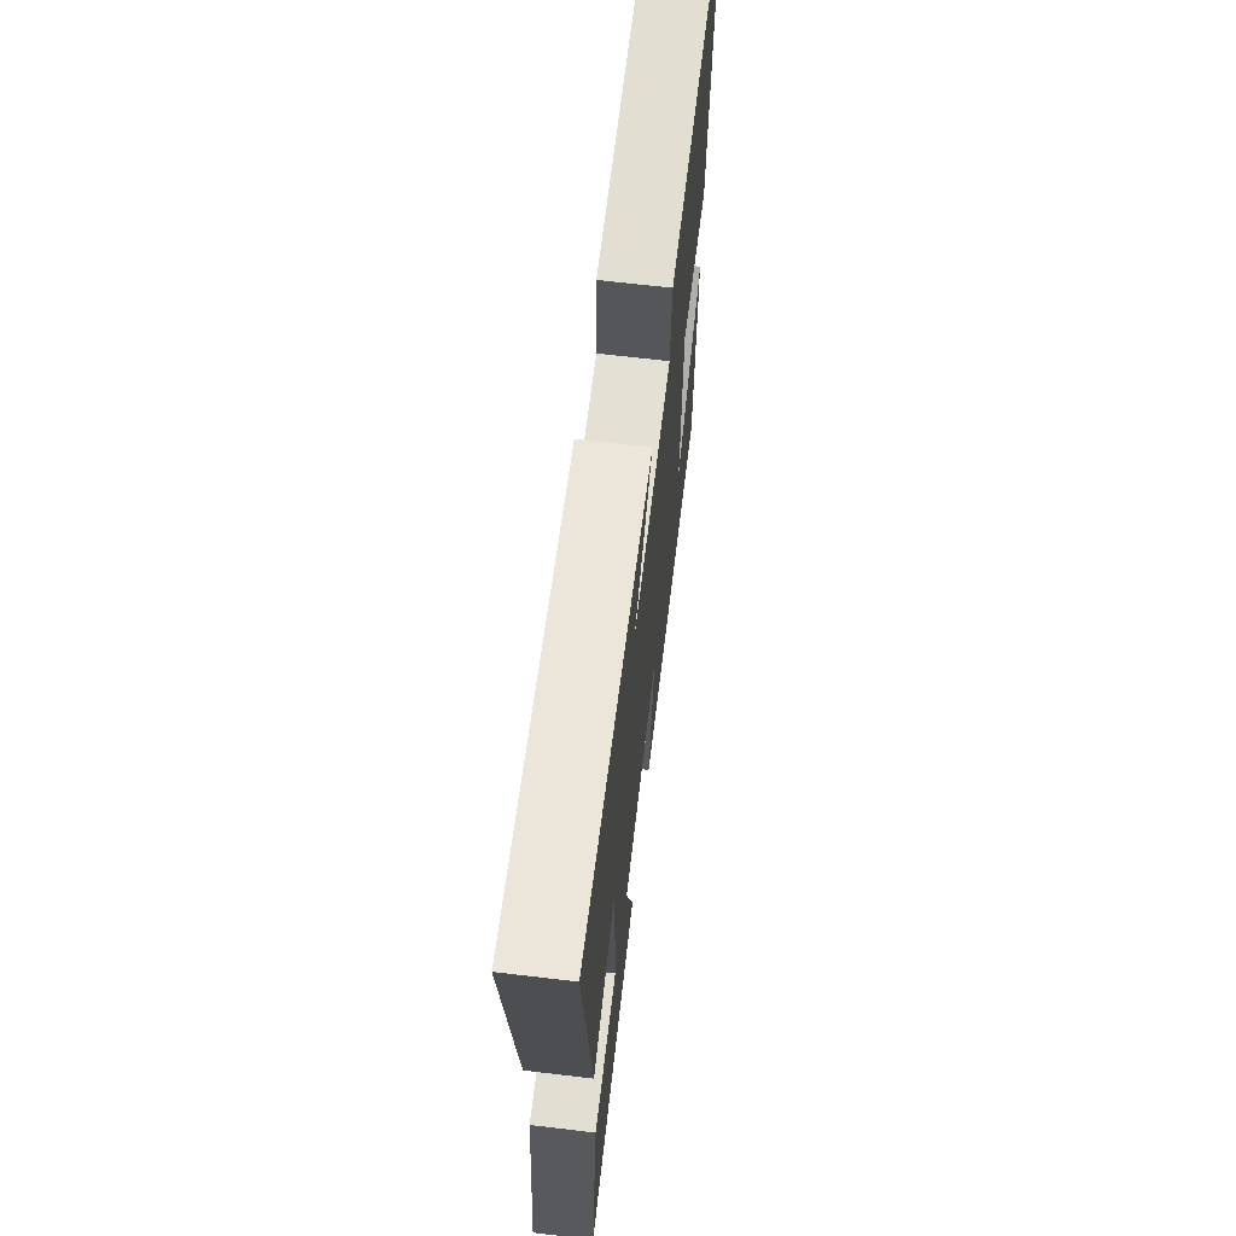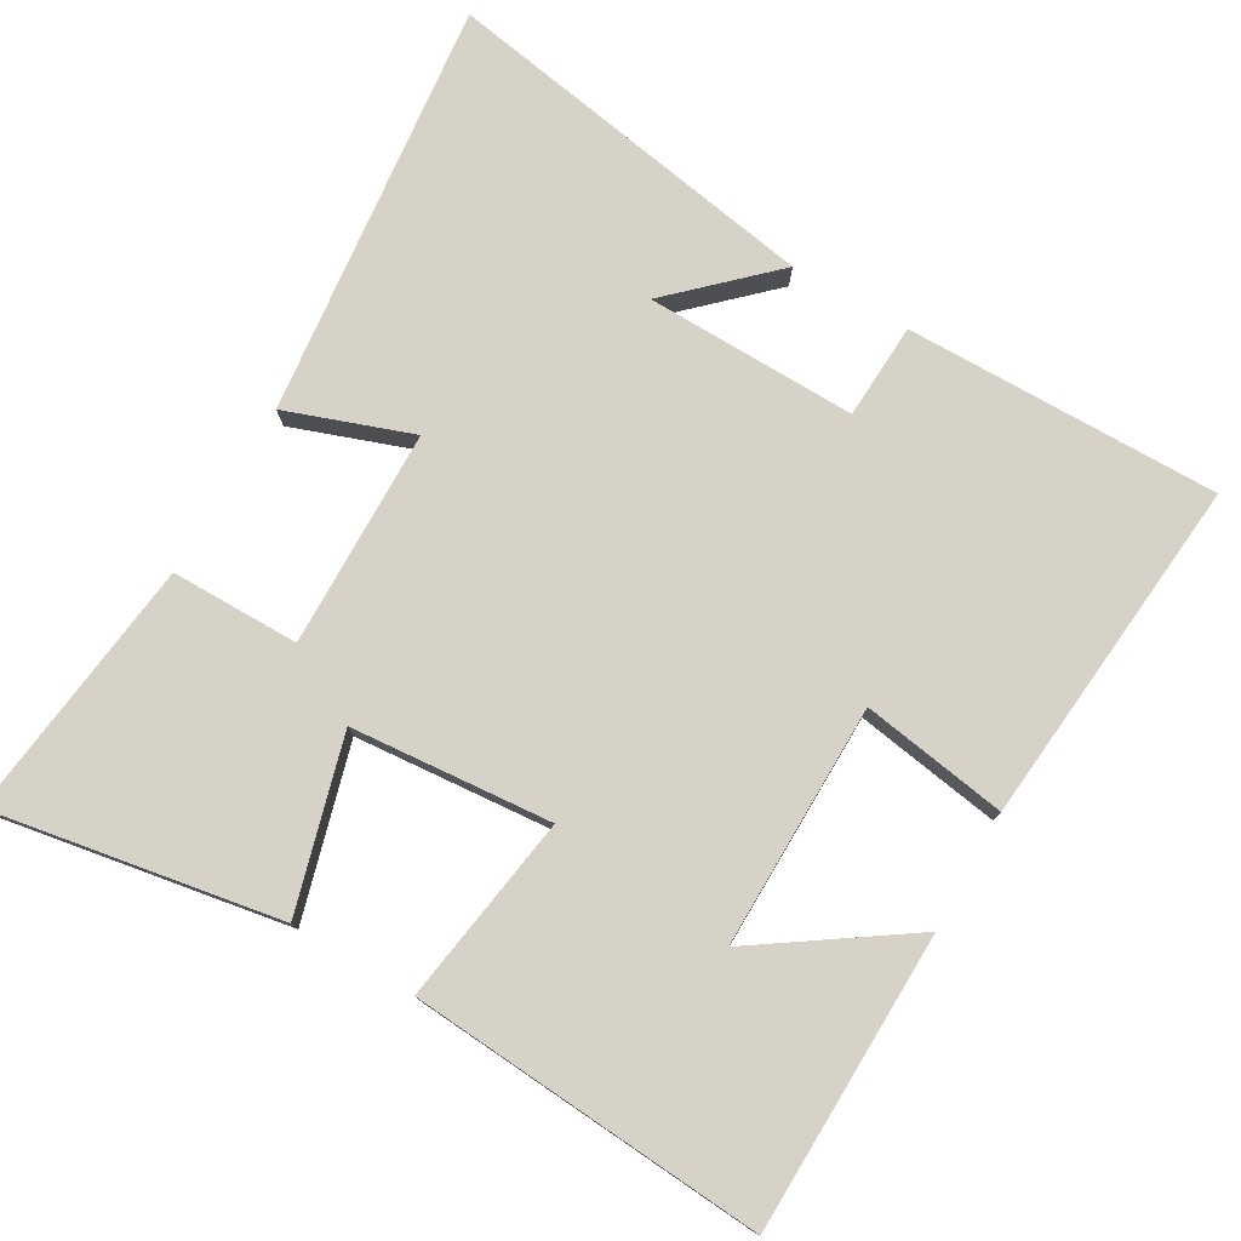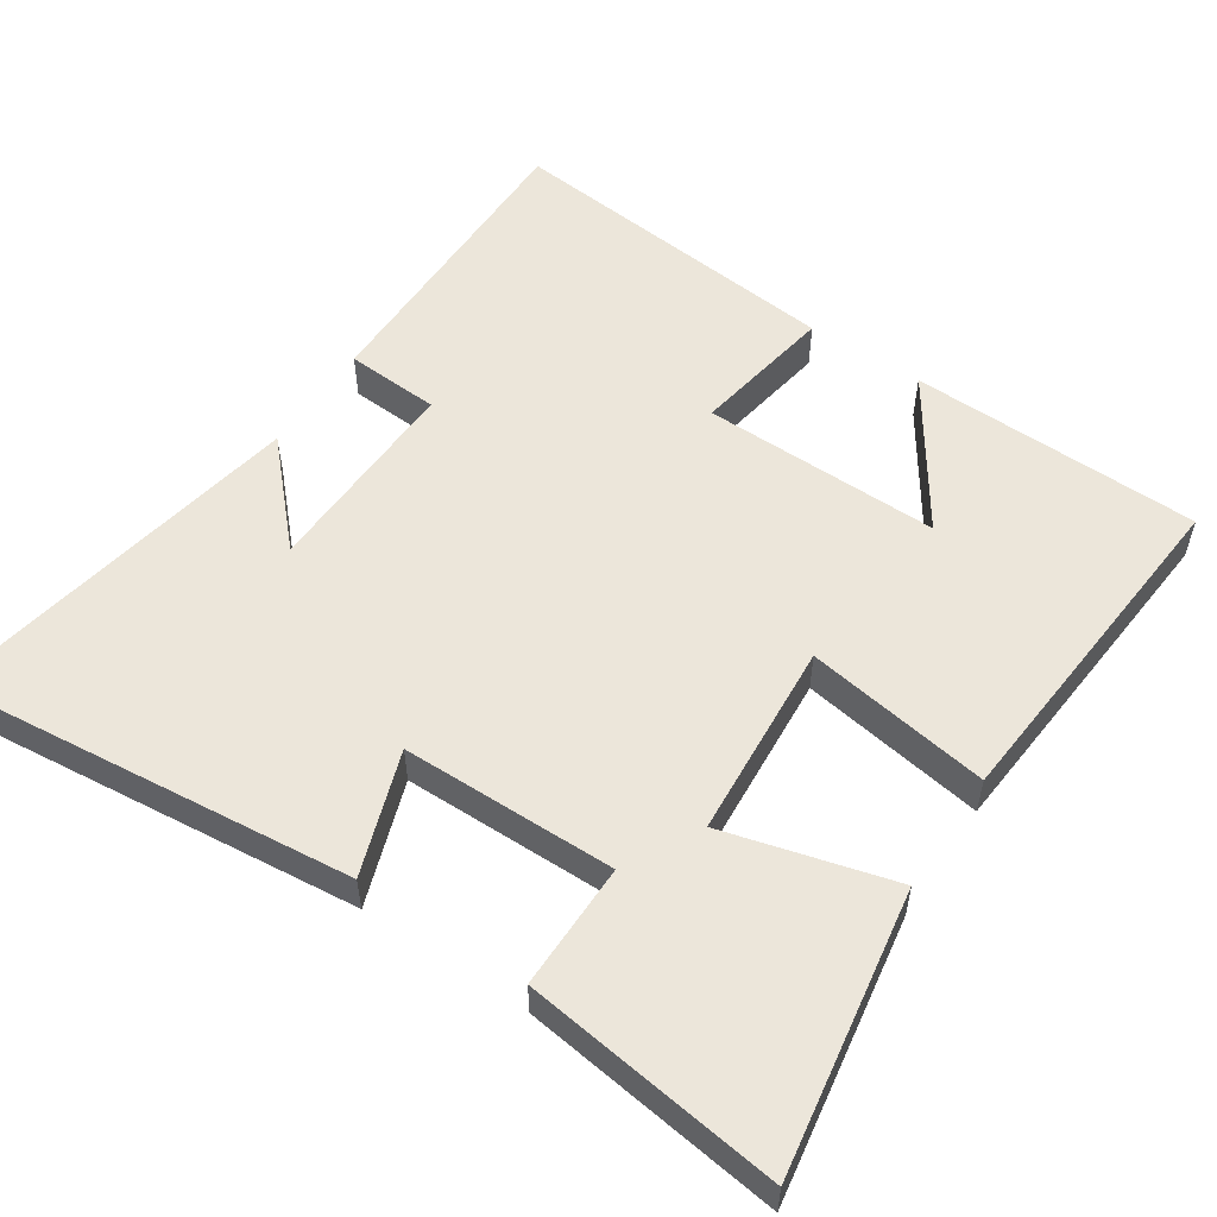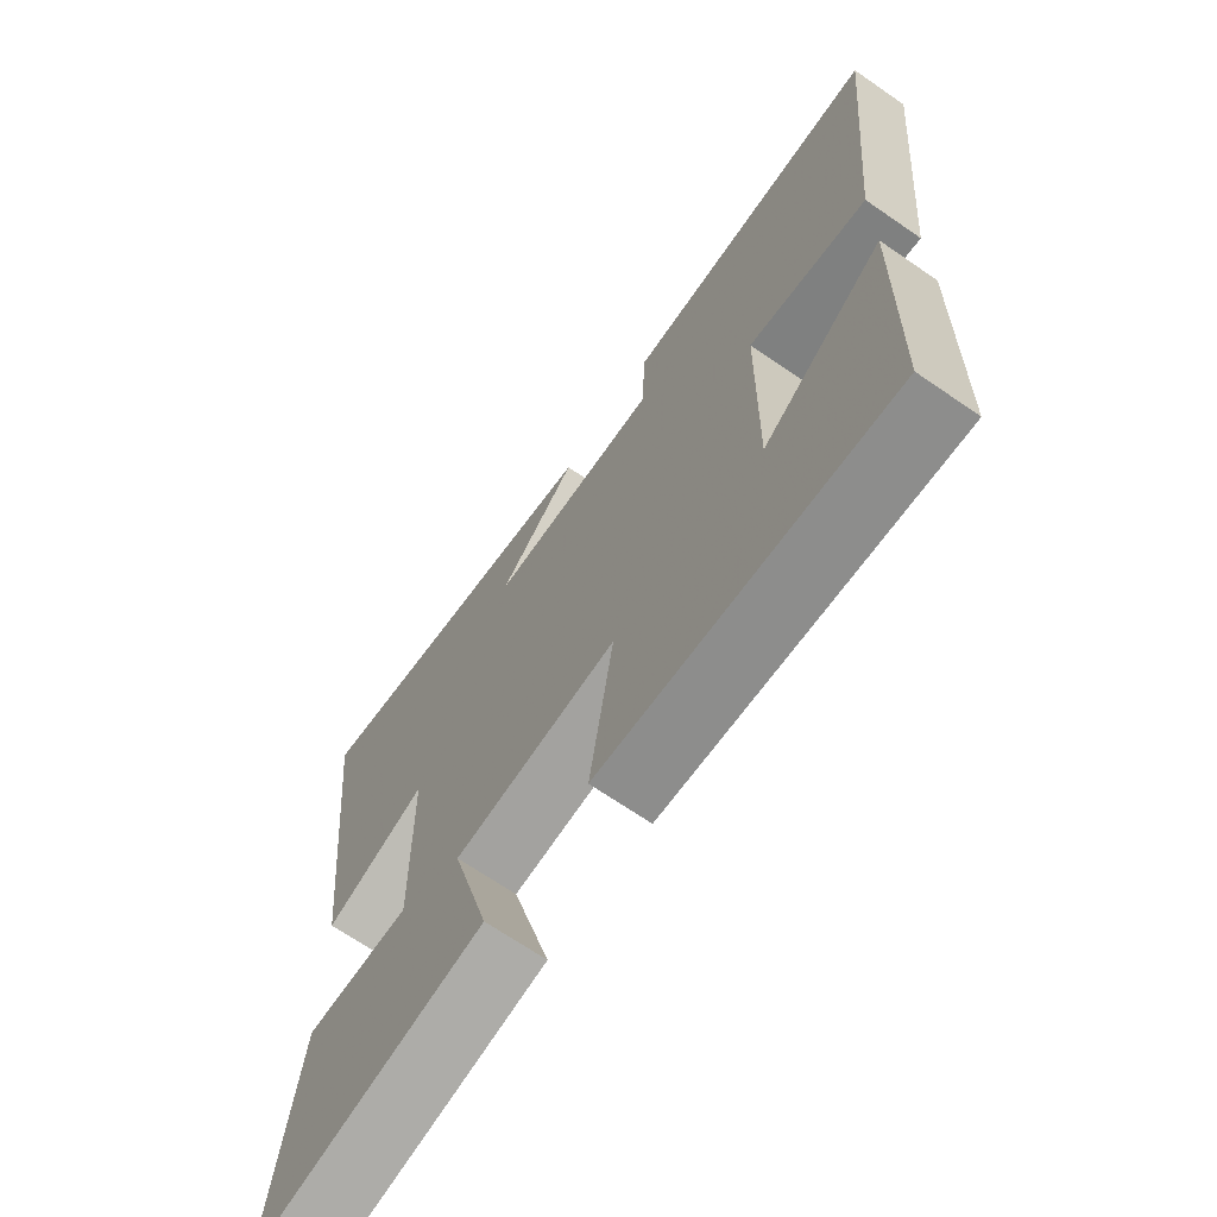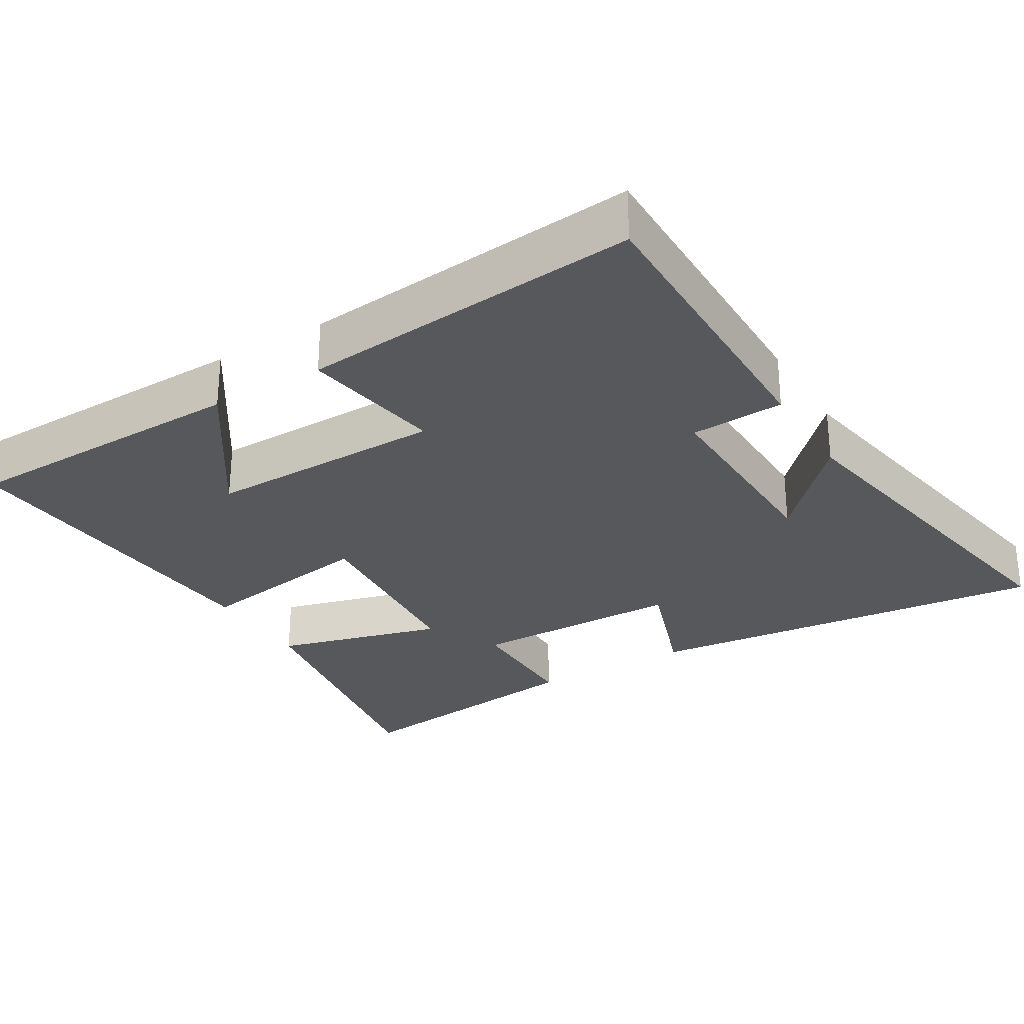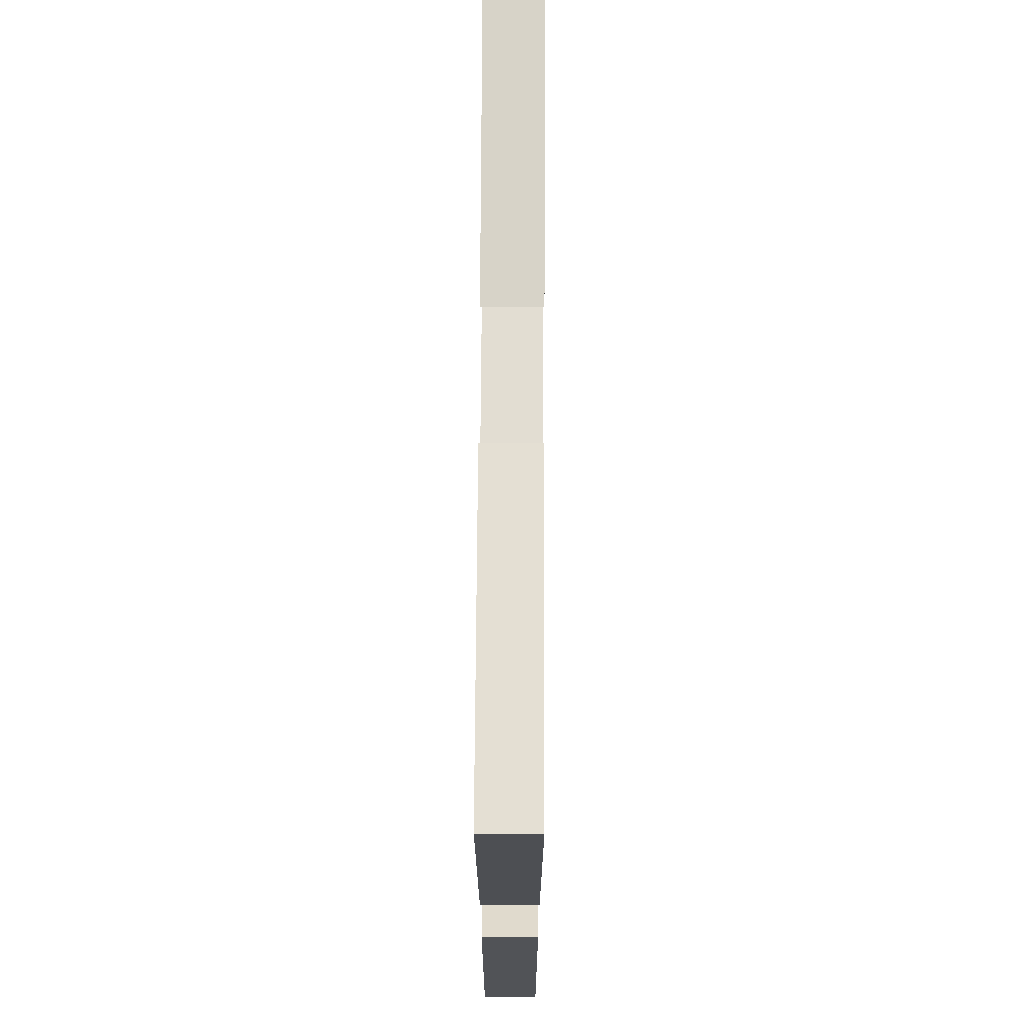
<metadata>
{"format":"obj","ext":"obj","renderer":"f3d","projection":"perspective","resolution":1024,"background":"white","views":[{"elev":67.4,"azim":96.8,"up":"+Z"},{"elev":77.5,"azim":-150.1,"up":"+Y"},{"elev":54.5,"azim":123.9,"up":"+Y"},{"elev":-68.3,"azim":-124.6,"up":"+Z"},{"elev":-28.5,"azim":-59.0,"up":"+Y"},{"elev":67.1,"azim":-89.7,"up":"+Z"}]}
</metadata>
<code>
v -0.491 0.07 -0.536
v -0.5 0.07 -0.133
v -0.299 0.07 -0.269
v -0.303 0.07 0.061
v -0.5 0.07 0.029
v -0.545 0.07 0.503
v -0.119 0.07 0.5
v -0.112 0.07 0.37
v 0.174 0.07 0.376
v 0.043 0.07 0.5
v 0.561 0.07 0.591
v 0.5 0.07 0.025
v 0.33 0.07 0.085
v 0.326 0.07 -0.211
v 0.5 0.07 -0.211
v 0.545 0.07 -0.566
v 0.157 0.07 -0.5
v 0.221 0.07 -0.267
v -0.051 0.07 -0.245
v -0.011 0.07 -0.5
v -0.491 0 -0.536
v -0.5 0 -0.133
v -0.299 0 -0.269
v -0.303 0 0.061
v -0.5 0 0.029
v -0.545 0 0.503
v -0.119 0 0.5
v -0.112 0 0.37
v 0.174 0 0.376
v 0.043 0 0.5
v 0.561 0 0.591
v 0.5 0 0.025
v 0.33 0 0.085
v 0.326 0 -0.211
v 0.5 0 -0.211
v 0.545 0 -0.566
v 0.157 0 -0.5
v 0.221 0 -0.267
v -0.051 0 -0.245
v -0.011 0 -0.5
f 19 20 1
f 15 16 17 18
f 14 15 18 19
f 13 14 19
f 11 12 13
f 9 10 11
f 9 11 13 19
f 5 6 7 8
f 4 5 8 9
f 3 4 9 19
f 1 2 3
f 1 3 19
f 21 40 39
f 38 37 36 35
f 39 38 35 34
f 39 34 33
f 33 32 31
f 31 30 29
f 39 33 31 29
f 28 27 26 25
f 29 28 25 24
f 39 29 24 23
f 23 22 21
f 39 23 21
f 1 21 22 2
f 2 22 23 3
f 3 23 24 4
f 4 24 25 5
f 5 25 26 6
f 6 26 27 7
f 7 27 28 8
f 8 28 29 9
f 9 29 30 10
f 10 30 31 11
f 11 31 32 12
f 12 32 33 13
f 13 33 34 14
f 14 34 35 15
f 15 35 36 16
f 16 36 37 17
f 17 37 38 18
f 18 38 39 19
f 19 39 40 20
f 20 40 21 1

</code>
